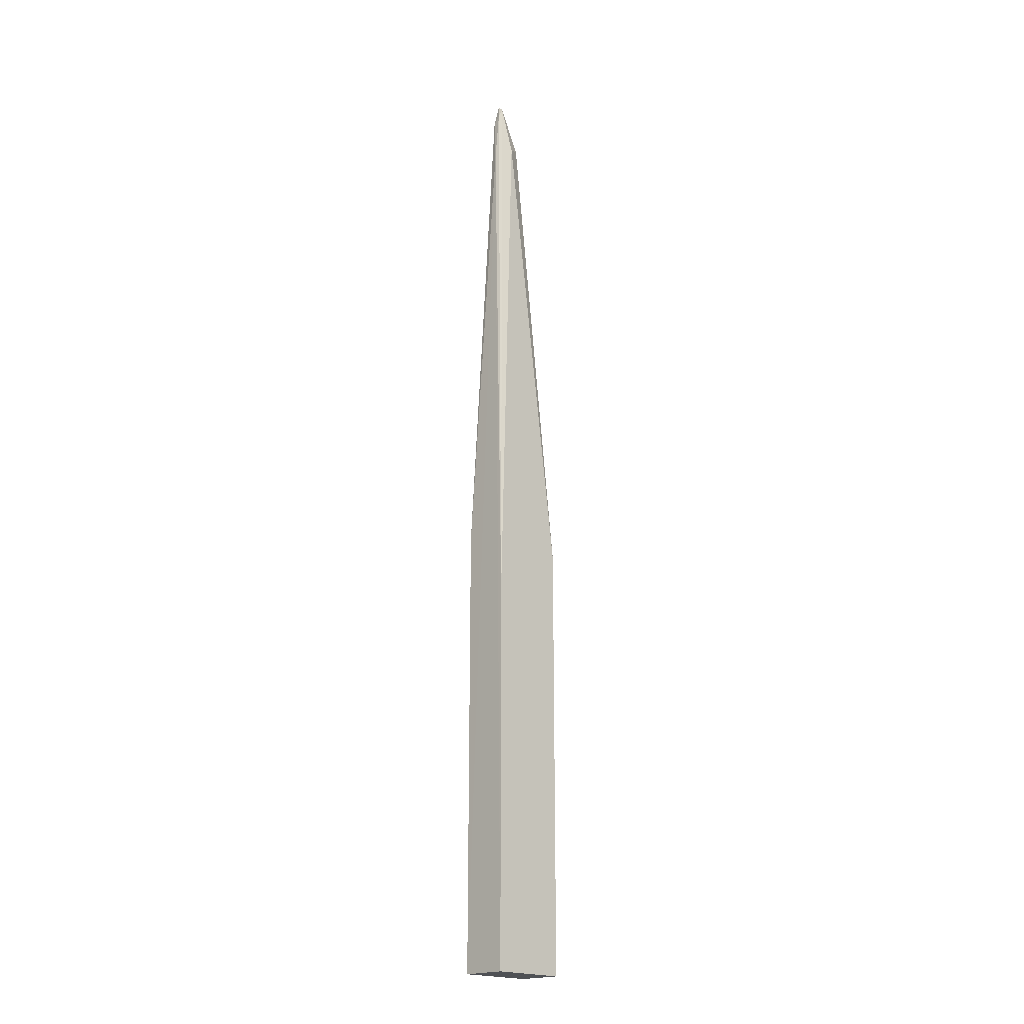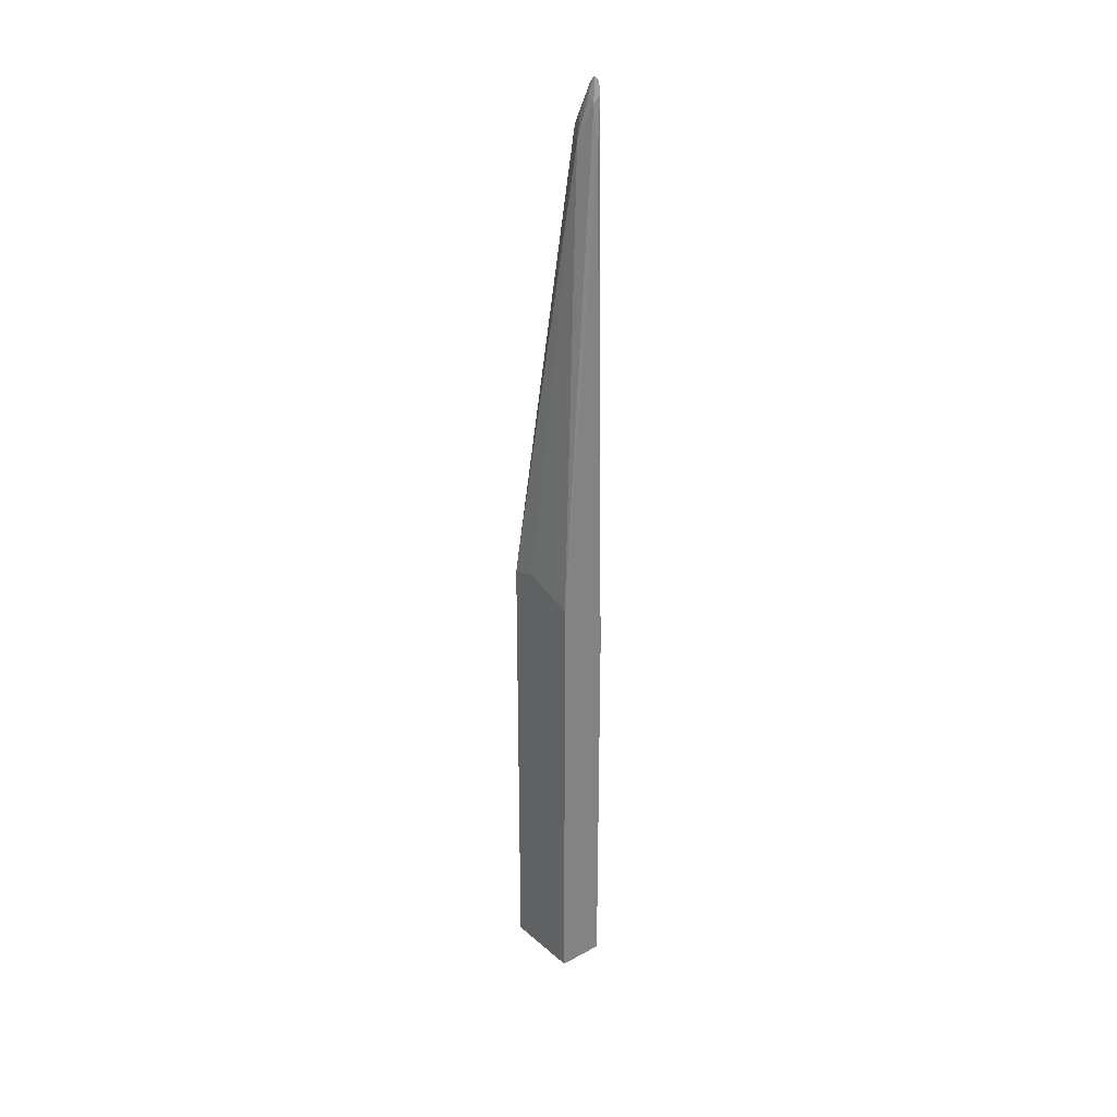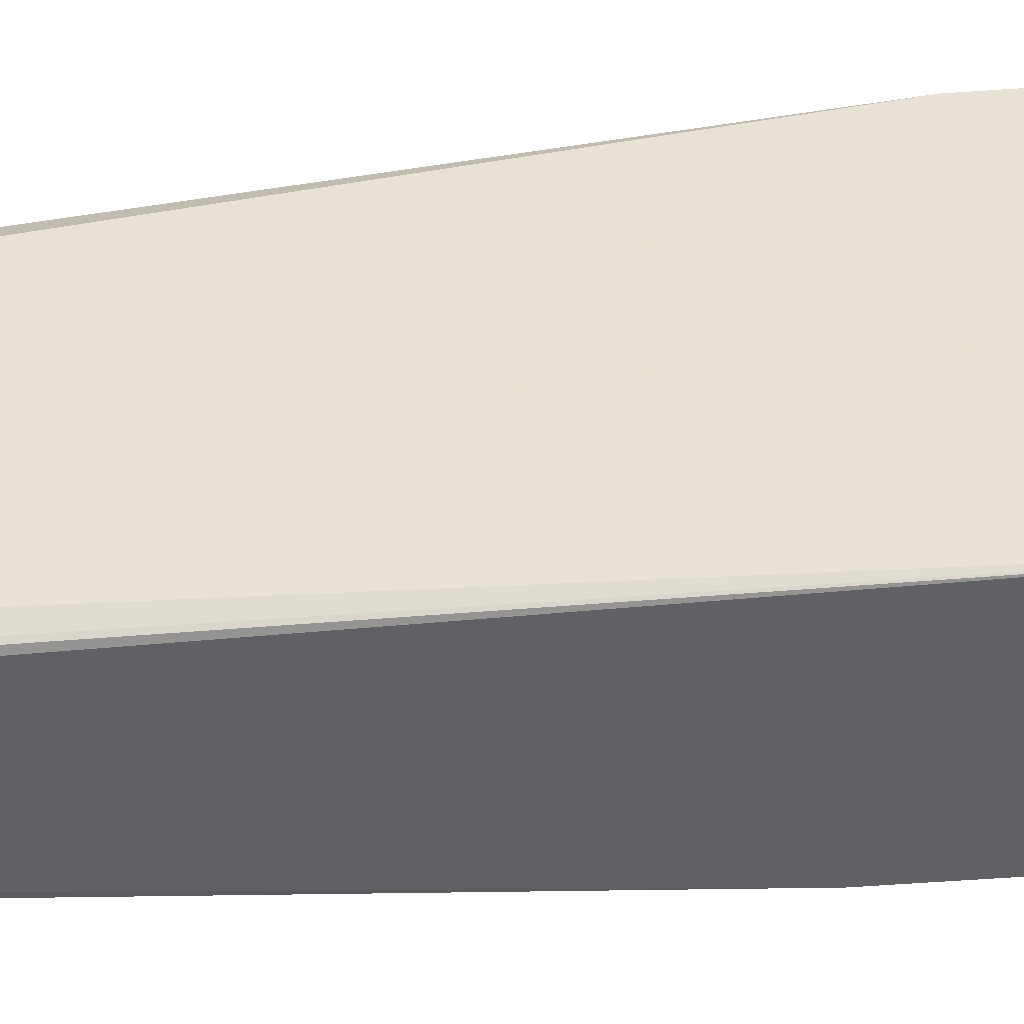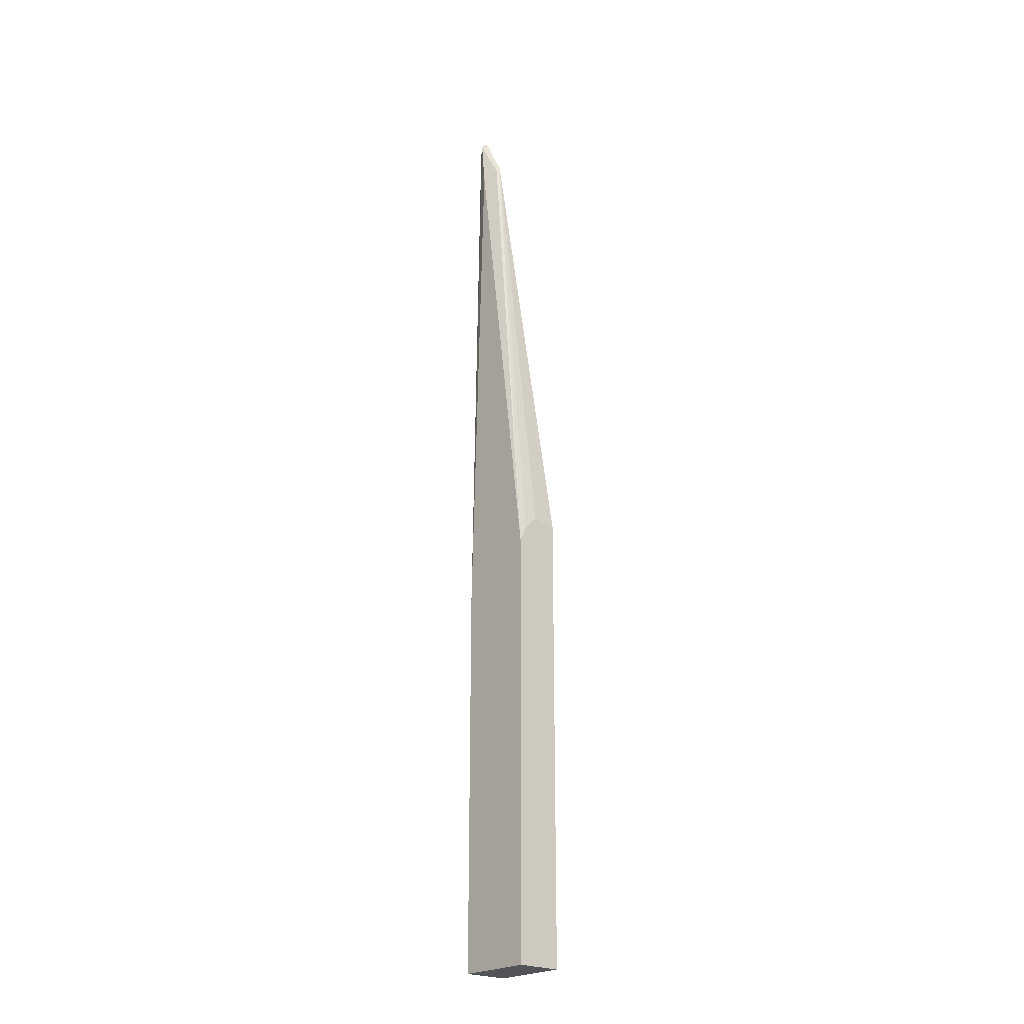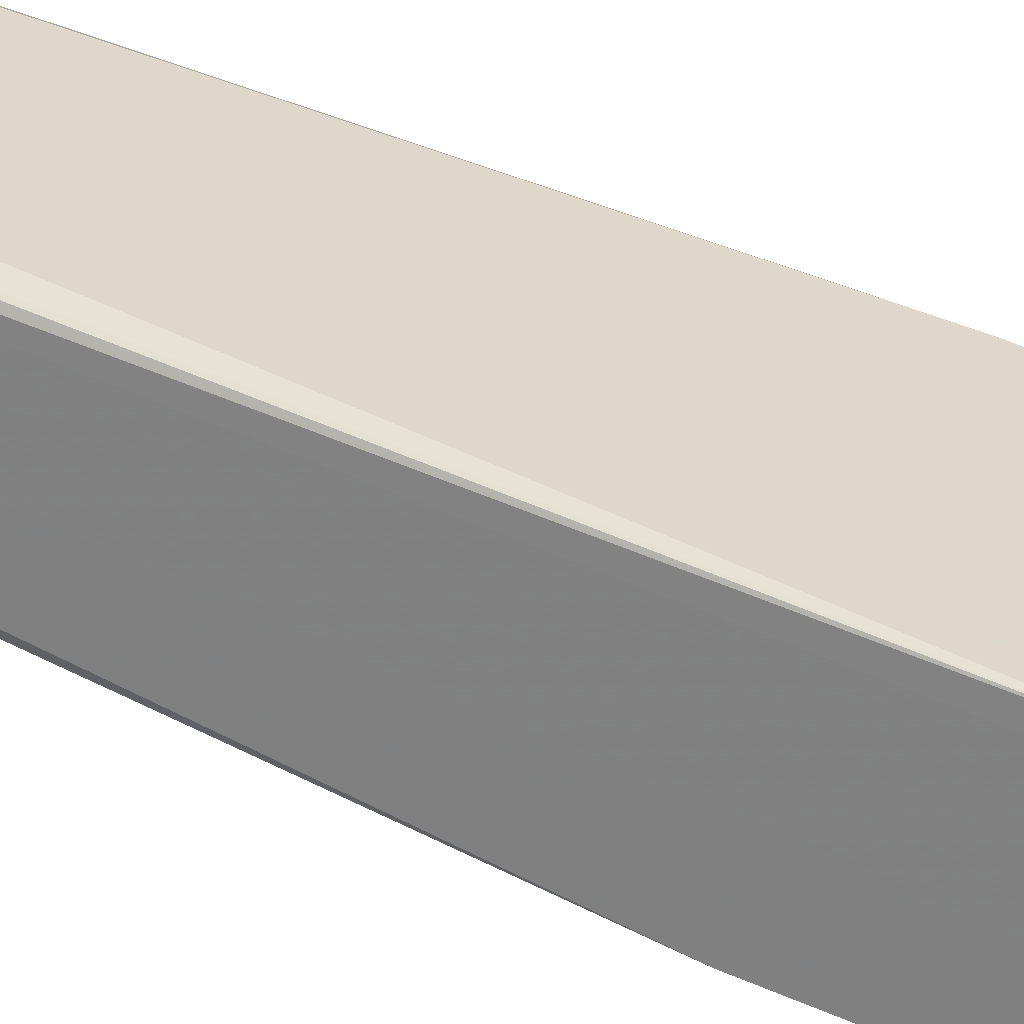
<metadata>
{"format":"obj","ext":"obj","renderer":"f3d","projection":"perspective","resolution":1024,"background":"white","views":[{"elev":-19.8,"azim":-134.8,"up":"+Y"},{"elev":29.6,"azim":141.2,"up":"+Y"},{"elev":-46.5,"azim":-85.1,"up":"+Z"},{"elev":-23.2,"azim":-42.1,"up":"+Y"},{"elev":-60.2,"azim":-114.5,"up":"+Z"}]}
</metadata>
<code>
v -0.2267 -0.03229 -0.2318
v -0.2267 -0.04429 -0.2404
v -0.2267 -0.3963 -0.2404
v -0.2169 0.4245 -0.2405
v -0.2201 0.4716 -0.239
v -0.2138 0.4653 -0.239
v -0.2169 0.4858 -0.2358
v -0.2217 0.481 -0.2358
v -0.2169 0.481 -0.2311
v -0.2169 0.4433 -0.2122
v -0.2201 0.4401 -0.2138
v -0.2264 0.4339 -0.2264
v -0.2267 -0.0006002 -0.1698
v -0.2267 -0.3963 -0.1698
v -0.1846 -0.3961 -0.1698
v -0.1846 -0.3961 -0.2404
v -0.1846 0.02323 -0.1698
v -0.2075 0.02608 -0.1698
v -0.2201 0.01261 -0.1698
v -0.2138 0.4339 -0.2138
v -0.2122 0.4527 -0.224
v -0.2138 0.4716 -0.2327
v -0.2075 0.4339 -0.2264
v -0.1949 0.2075 -0.1949
v -0.1846 0.02962 -0.1927
v -0.1846 0.01304 -0.2404
f 21 20 23
f 22 21 23
f 22 23 6
f 22 6 7
f 21 10 20
f 22 9 21
f 21 9 10
f 20 10 17
f 23 20 24
f 22 7 9
f 23 24 17
f 24 20 17
f 23 25 26
f 23 26 6
f 6 26 4
f 26 16 4
f 26 25 16
f 11 12 13
f 25 17 16
f 4 16 3
f 11 13 10
f 18 17 10
f 23 17 25
f 19 18 10
f 5 7 6
f 19 13 18
f 19 10 13
f 2 3 1
f 5 4 2
f 5 6 4
f 8 7 5
f 8 9 7
f 8 10 9
f 8 11 10
f 8 12 11
f 8 2 12
f 2 4 3
f 2 1 12
f 8 5 2
f 17 15 16
f 16 15 3
f 14 3 15
f 17 13 15
f 14 13 3
f 1 3 13
f 1 13 12
f 14 15 13
f 18 13 17

</code>
